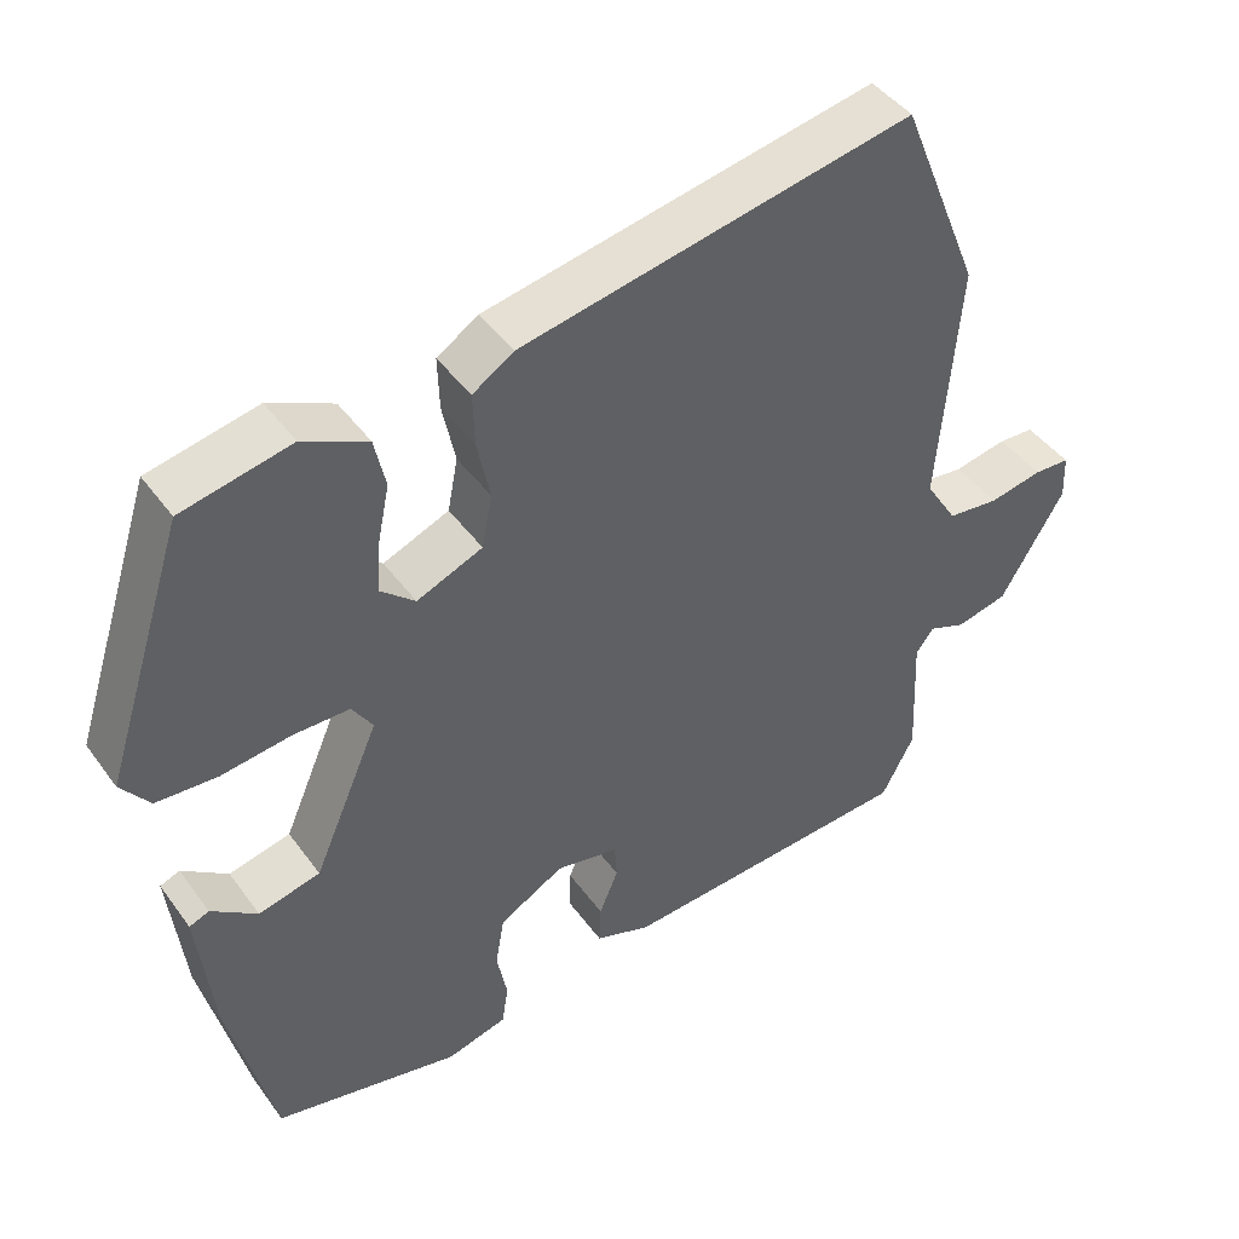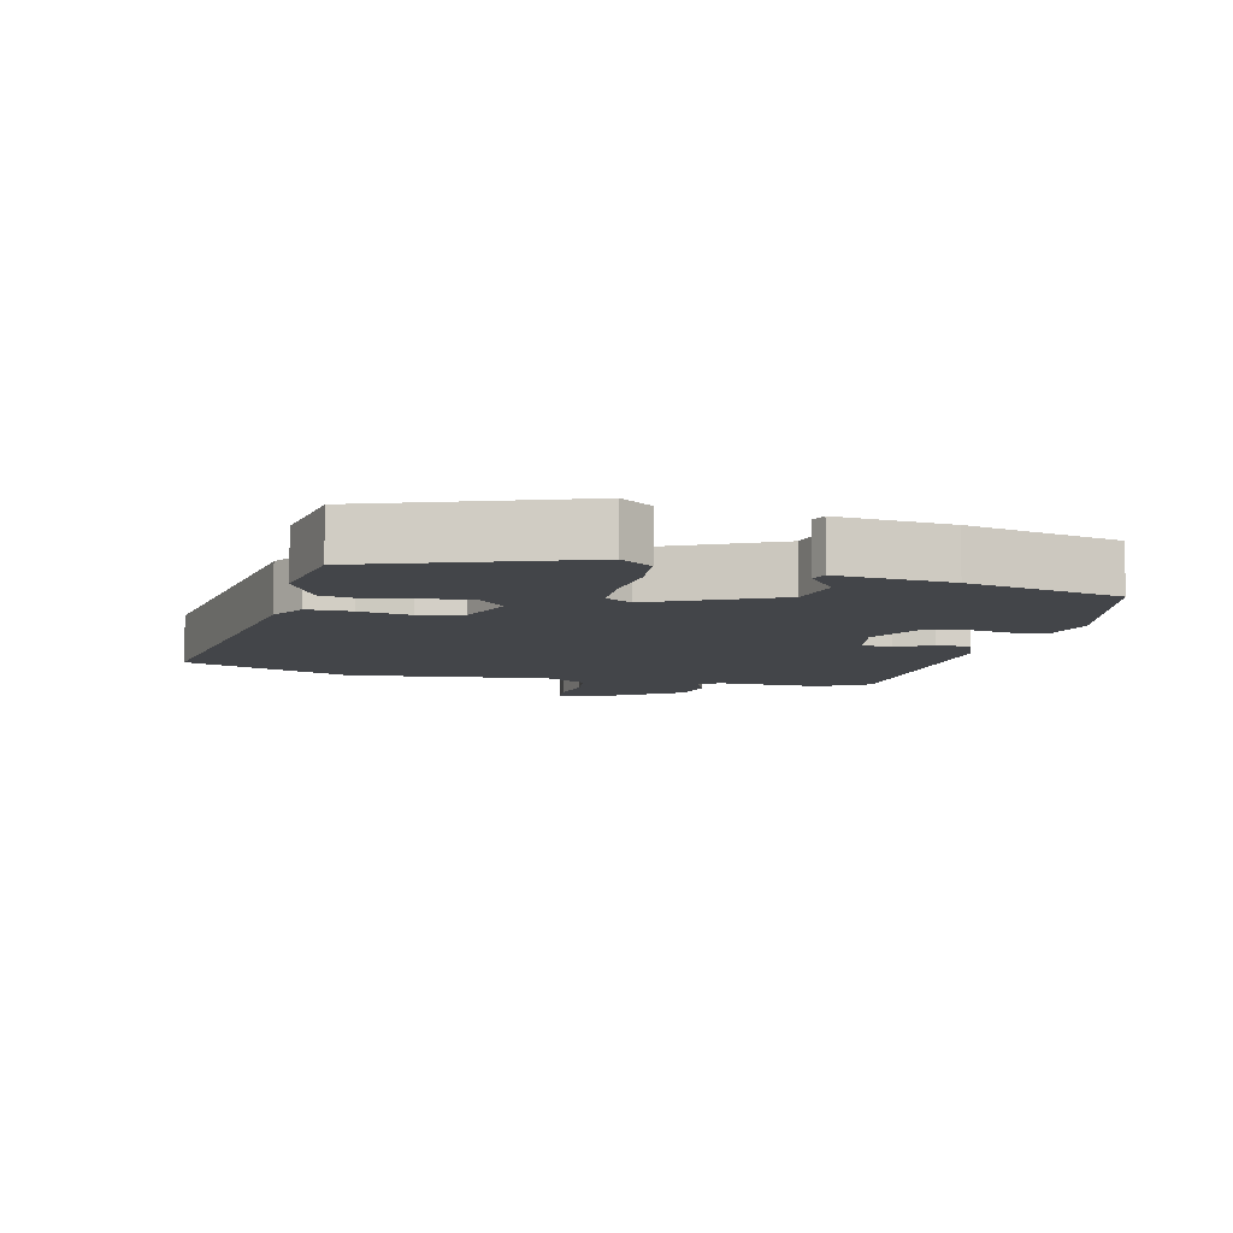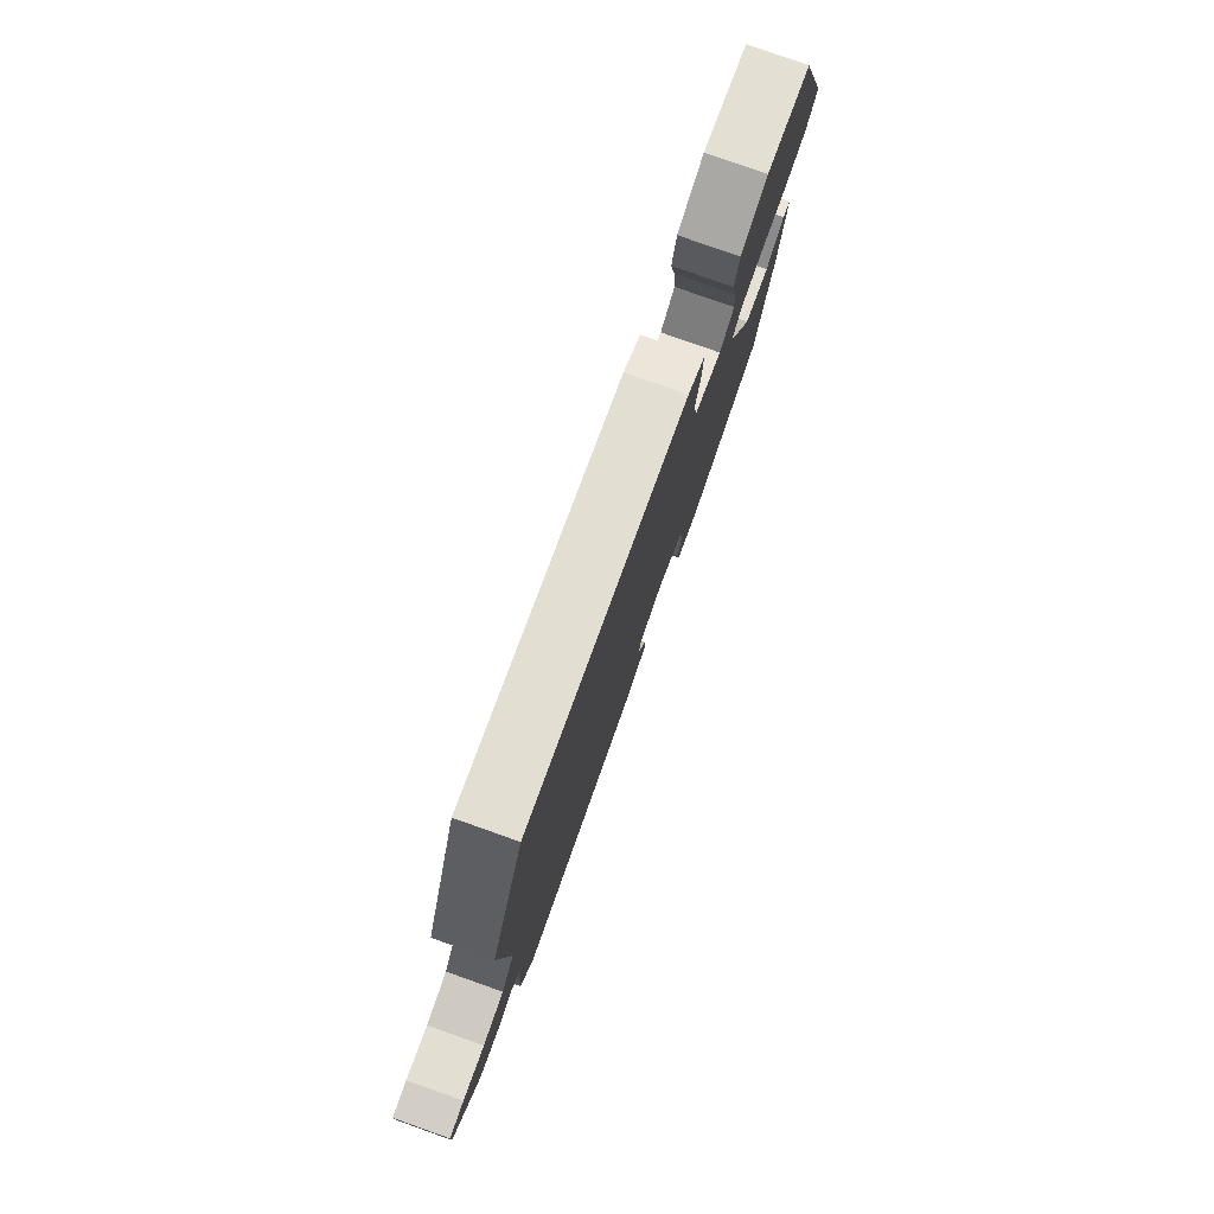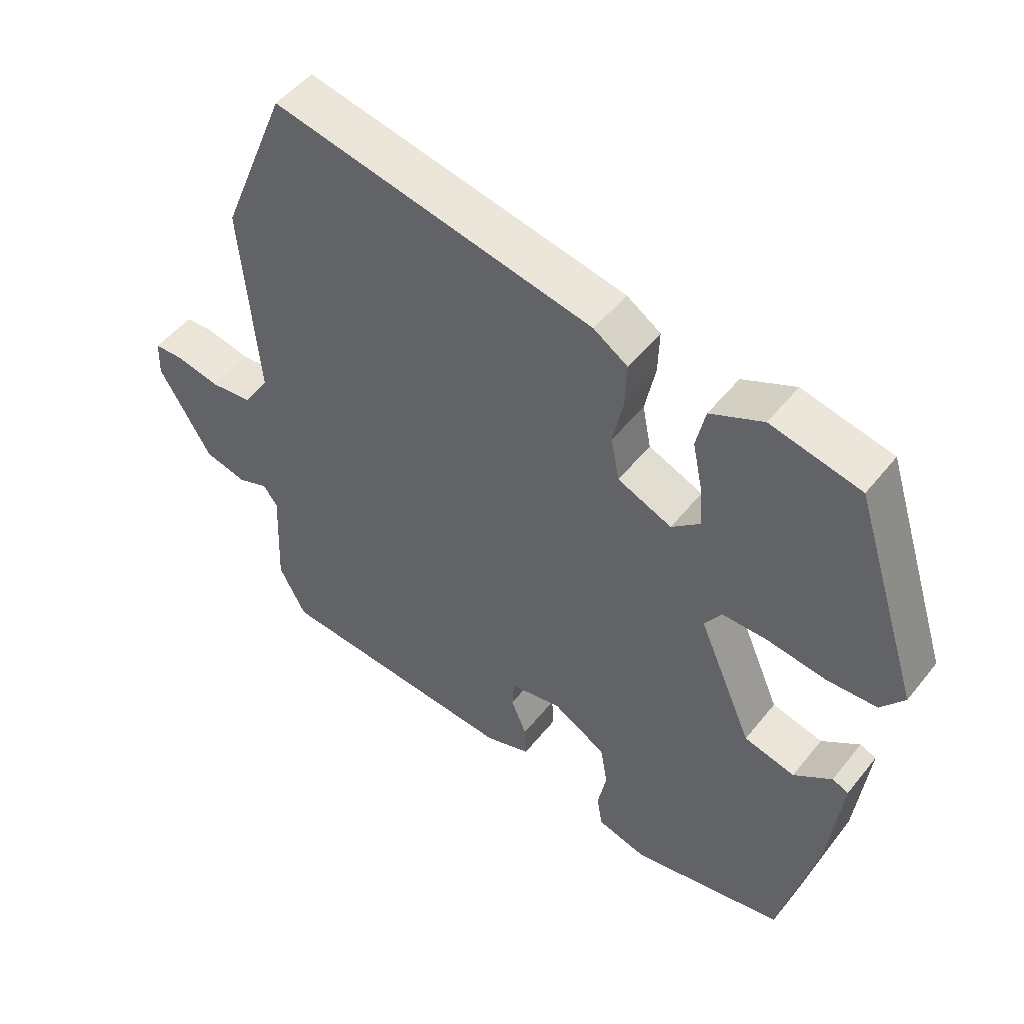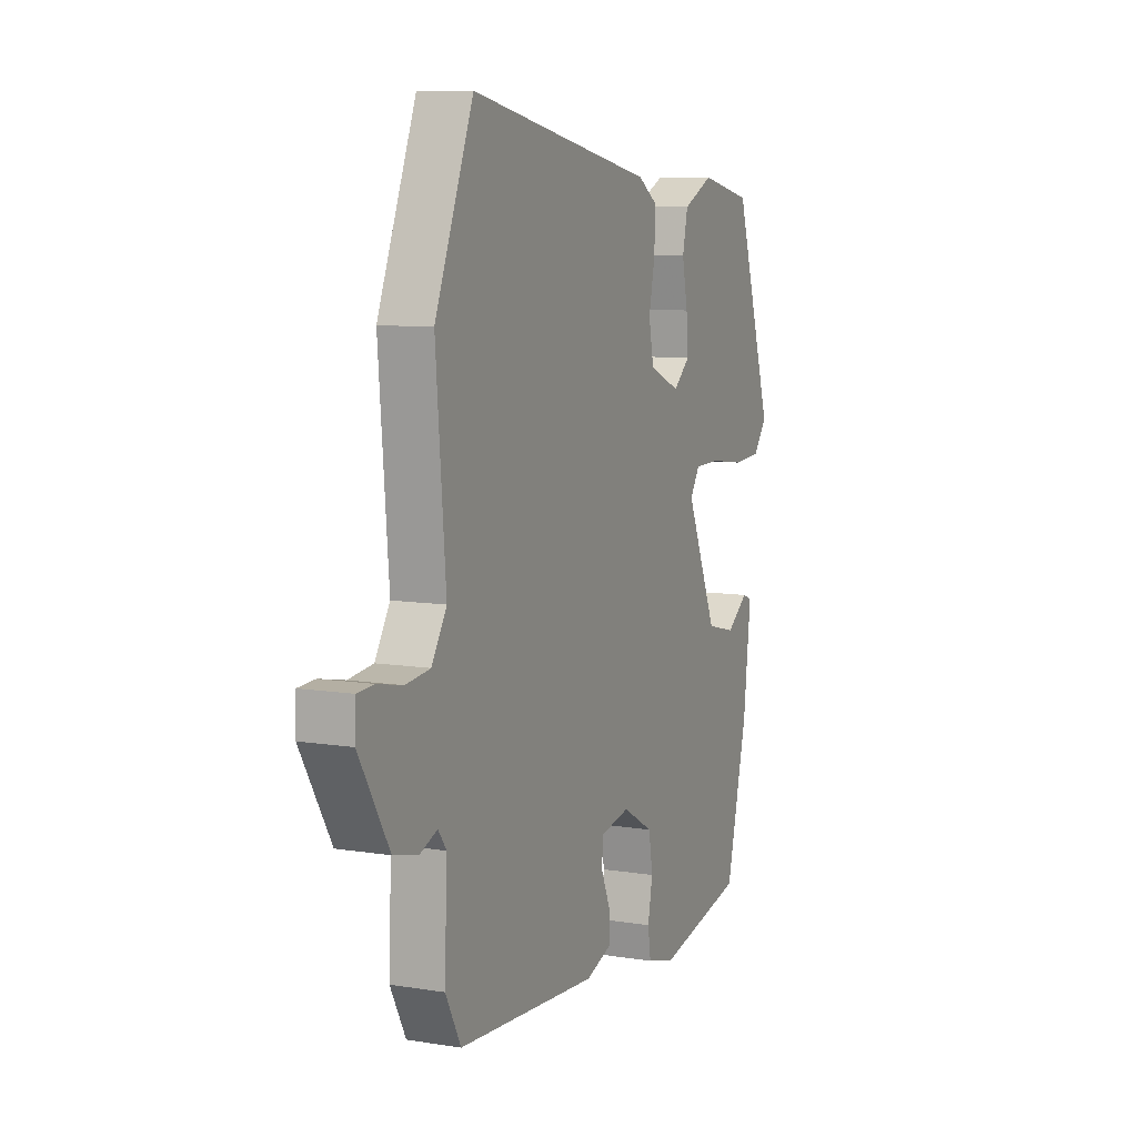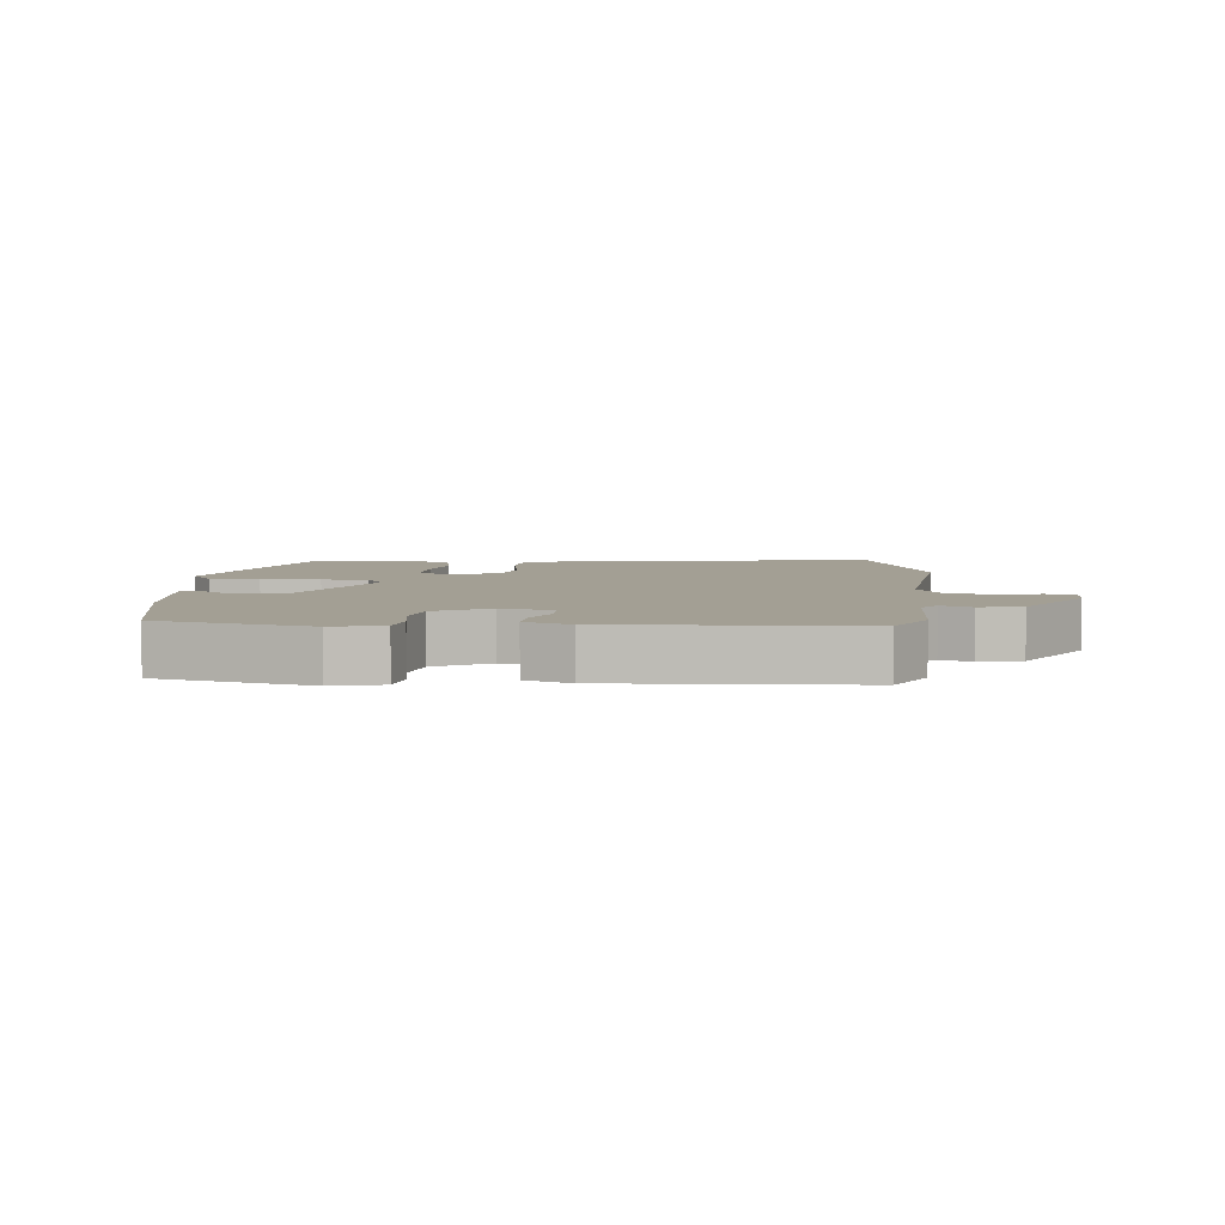
<metadata>
{"format":"obj","ext":"obj","renderer":"f3d","projection":"perspective","resolution":1024,"background":"white","views":[{"elev":44.0,"azim":146.7,"up":"+Z"},{"elev":-8.7,"azim":78.3,"up":"+Y"},{"elev":79.4,"azim":-70.5,"up":"+Z"},{"elev":49.9,"azim":37.0,"up":"+Z"},{"elev":9.0,"azim":-66.7,"up":"+Z"},{"elev":5.4,"azim":-173.3,"up":"+Y"}]}
</metadata>
<code>
v 0.401 0.07 -0.495
v 0.166 0.07 -0.543
v 0.09 0.07 -0.522
v 0.082 0.07 -0.47
v 0.095 0.07 -0.404
v 0.084 0.07 -0.339
v 0.002 0.07 -0.292
v -0.077 0.07 -0.307
v -0.08 0.07 -0.352
v -0.056 0.07 -0.409
v -0.054 0.07 -0.46
v -0.124 0.07 -0.484
v -0.498 0.07 -0.456
v -0.539 0.07 -0.378
v -0.532 0.07 -0.216
v -0.554 0.07 -0.186
v -0.601 0.07 -0.204
v -0.666 0.07 -0.188
v -0.746 0.07 -0.053
v -0.744 0.07 0.003
v -0.699 0.07 0.005
v -0.632 0.07 -0.009
v -0.567 0.07 -0.002
v -0.527 0.07 0.062
v -0.553 0.07 0.369
v -0.451 0.07 0.621
v 0.042 0.07 0.522
v 0.094 0.07 0.488
v 0.092 0.07 0.421
v 0.076 0.07 0.344
v 0.089 0.07 0.277
v 0.172 0.07 0.242
v 0.216 0.07 0.28
v 0.211 0.07 0.344
v 0.196 0.07 0.417
v 0.21 0.07 0.481
v 0.291 0.07 0.519
v 0.429 0.07 0.489
v 0.532 0.07 0.168
v 0.496 0.07 0.121
v 0.419 0.07 0.117
v 0.331 0.07 0.129
v 0.26 0.07 0.129
v 0.234 0.07 0.089
v 0.317 0.07 -0.102
v 0.395 0.07 -0.121
v 0.453 0.07 -0.079
v 0.478 0.07 -0.089
v 0.458 0.07 -0.262
v 0.401 0 -0.495
v 0.166 0 -0.543
v 0.09 0 -0.522
v 0.082 0 -0.47
v 0.095 0 -0.404
v 0.084 0 -0.339
v 0.002 0 -0.292
v -0.077 0 -0.307
v -0.08 0 -0.352
v -0.056 0 -0.409
v -0.054 0 -0.46
v -0.124 0 -0.484
v -0.498 0 -0.456
v -0.539 0 -0.378
v -0.532 0 -0.216
v -0.554 0 -0.186
v -0.601 0 -0.204
v -0.666 0 -0.188
v -0.746 0 -0.053
v -0.744 0 0.003
v -0.699 0 0.005
v -0.632 0 -0.009
v -0.567 0 -0.002
v -0.527 0 0.062
v -0.553 0 0.369
v -0.451 0 0.621
v 0.042 0 0.522
v 0.094 0 0.488
v 0.092 0 0.421
v 0.076 0 0.344
v 0.089 0 0.277
v 0.172 0 0.242
v 0.216 0 0.28
v 0.211 0 0.344
v 0.196 0 0.417
v 0.21 0 0.481
v 0.291 0 0.519
v 0.429 0 0.489
v 0.532 0 0.168
v 0.496 0 0.121
v 0.419 0 0.117
v 0.331 0 0.129
v 0.26 0 0.129
v 0.234 0 0.089
v 0.317 0 -0.102
v 0.395 0 -0.121
v 0.453 0 -0.079
v 0.478 0 -0.089
v 0.458 0 -0.262
f 3 4 5
f 2 3 5
f 1 2 5
f 49 1 5
f 48 49 5
f 47 48 5
f 46 47 5
f 45 46 5 6
f 44 45 6 7
f 40 41 42
f 39 40 42
f 38 39 42
f 37 38 42
f 36 37 42
f 35 36 42
f 34 35 42
f 33 34 42 43
f 32 33 43 44
f 28 29 30
f 27 28 30
f 26 27 30
f 25 26 30
f 24 25 30
f 23 24 30 31
f 20 21 22
f 19 20 22
f 18 19 22
f 17 18 22
f 16 17 22
f 15 16 22 23
f 13 14 15
f 12 13 15
f 11 12 15
f 10 11 15
f 9 10 15
f 8 9 15 23
f 31 32 44
f 23 31 44
f 8 23 44
f 7 8 44
f 54 53 52
f 54 52 51
f 54 51 50
f 54 50 98
f 54 98 97
f 54 97 96
f 54 96 95
f 55 54 95 94
f 56 55 94 93
f 91 90 89
f 91 89 88
f 91 88 87
f 91 87 86
f 91 86 85
f 91 85 84
f 91 84 83
f 92 91 83 82
f 93 92 82 81
f 79 78 77
f 79 77 76
f 79 76 75
f 79 75 74
f 79 74 73
f 80 79 73 72
f 71 70 69
f 71 69 68
f 71 68 67
f 71 67 66
f 71 66 65
f 72 71 65 64
f 64 63 62
f 64 62 61
f 64 61 60
f 64 60 59
f 64 59 58
f 72 64 58 57
f 93 81 80
f 93 80 72
f 93 72 57
f 93 57 56
f 1 50 51 2
f 2 51 52 3
f 3 52 53 4
f 4 53 54 5
f 5 54 55 6
f 6 55 56 7
f 7 56 57 8
f 8 57 58 9
f 9 58 59 10
f 10 59 60 11
f 11 60 61 12
f 12 61 62 13
f 13 62 63 14
f 14 63 64 15
f 15 64 65 16
f 16 65 66 17
f 17 66 67 18
f 18 67 68 19
f 19 68 69 20
f 20 69 70 21
f 21 70 71 22
f 22 71 72 23
f 23 72 73 24
f 24 73 74 25
f 25 74 75 26
f 26 75 76 27
f 27 76 77 28
f 28 77 78 29
f 29 78 79 30
f 30 79 80 31
f 31 80 81 32
f 32 81 82 33
f 33 82 83 34
f 34 83 84 35
f 35 84 85 36
f 36 85 86 37
f 37 86 87 38
f 38 87 88 39
f 39 88 89 40
f 40 89 90 41
f 41 90 91 42
f 42 91 92 43
f 43 92 93 44
f 44 93 94 45
f 45 94 95 46
f 46 95 96 47
f 47 96 97 48
f 48 97 98 49
f 49 98 50 1

</code>
